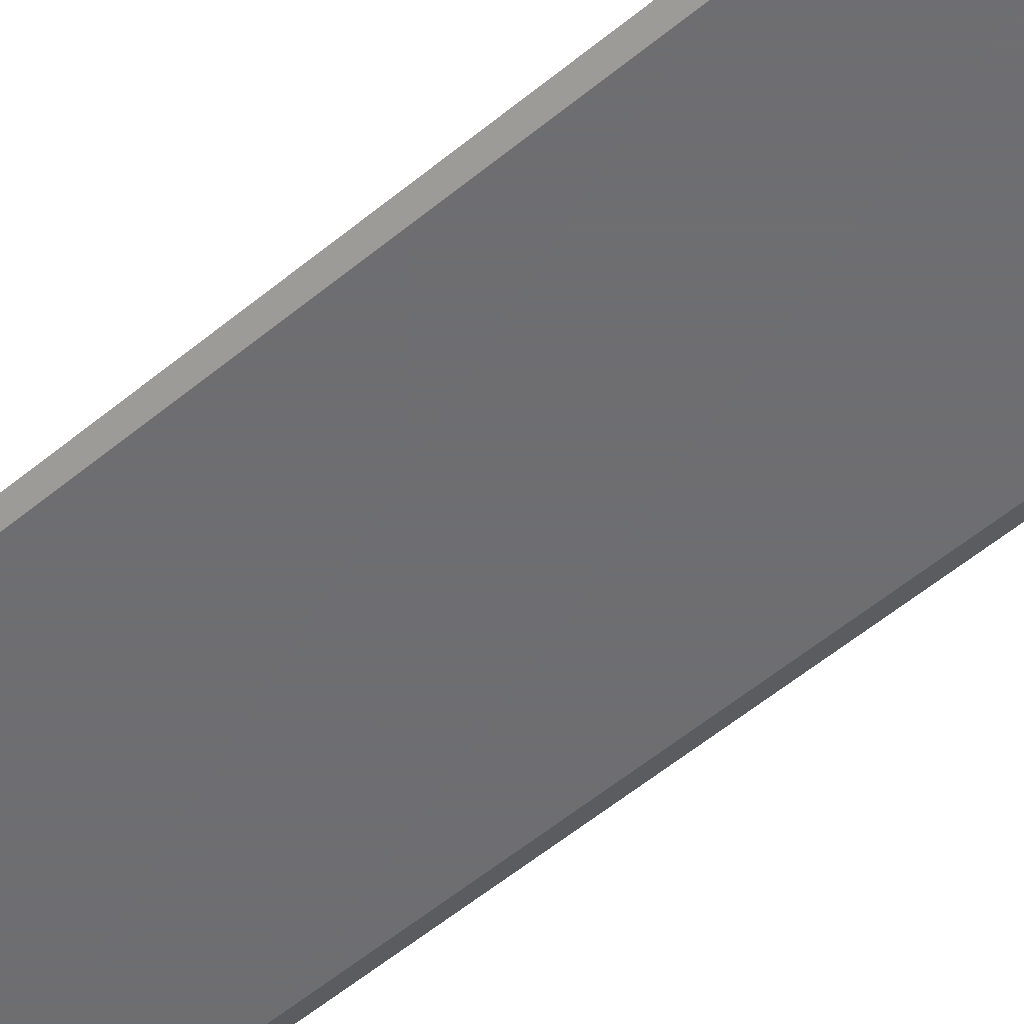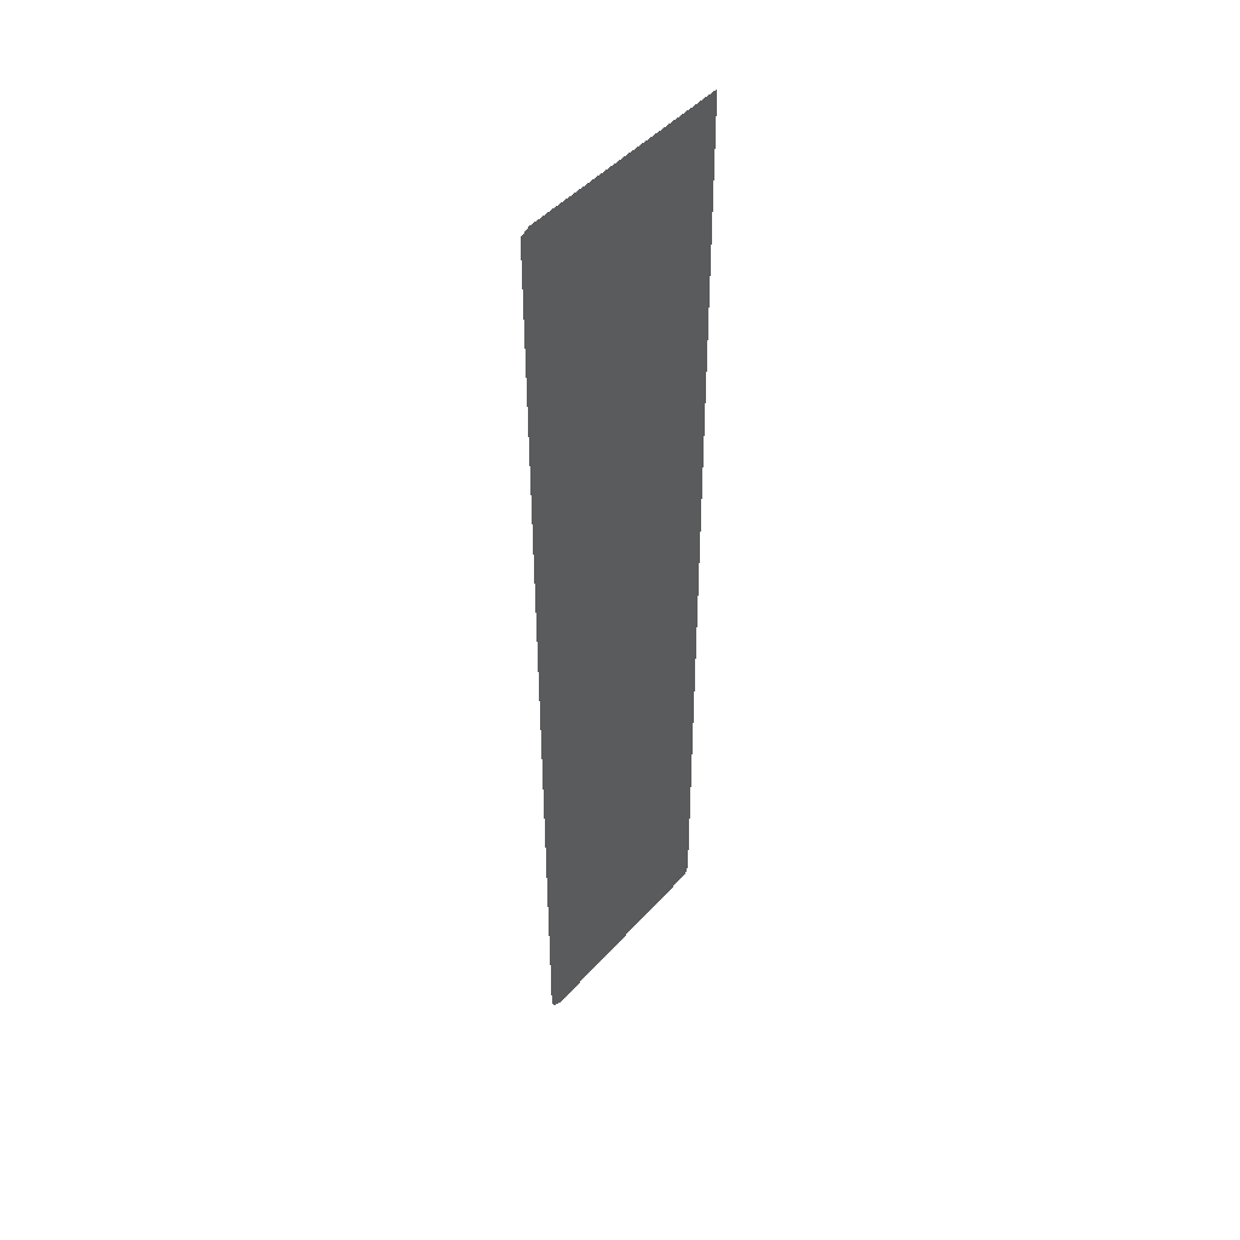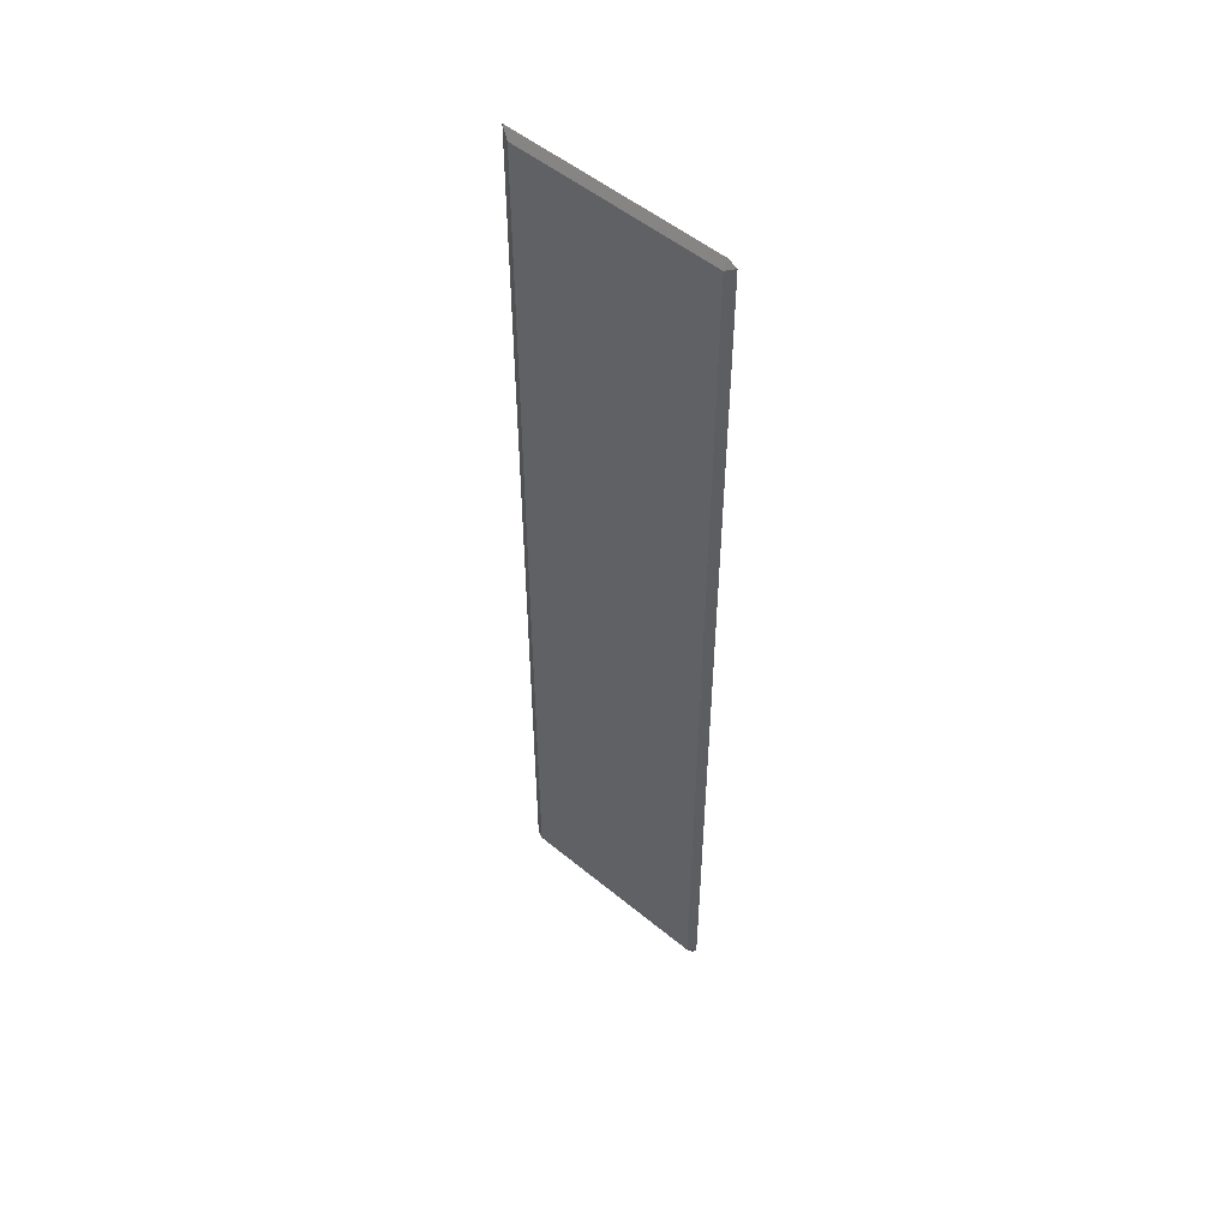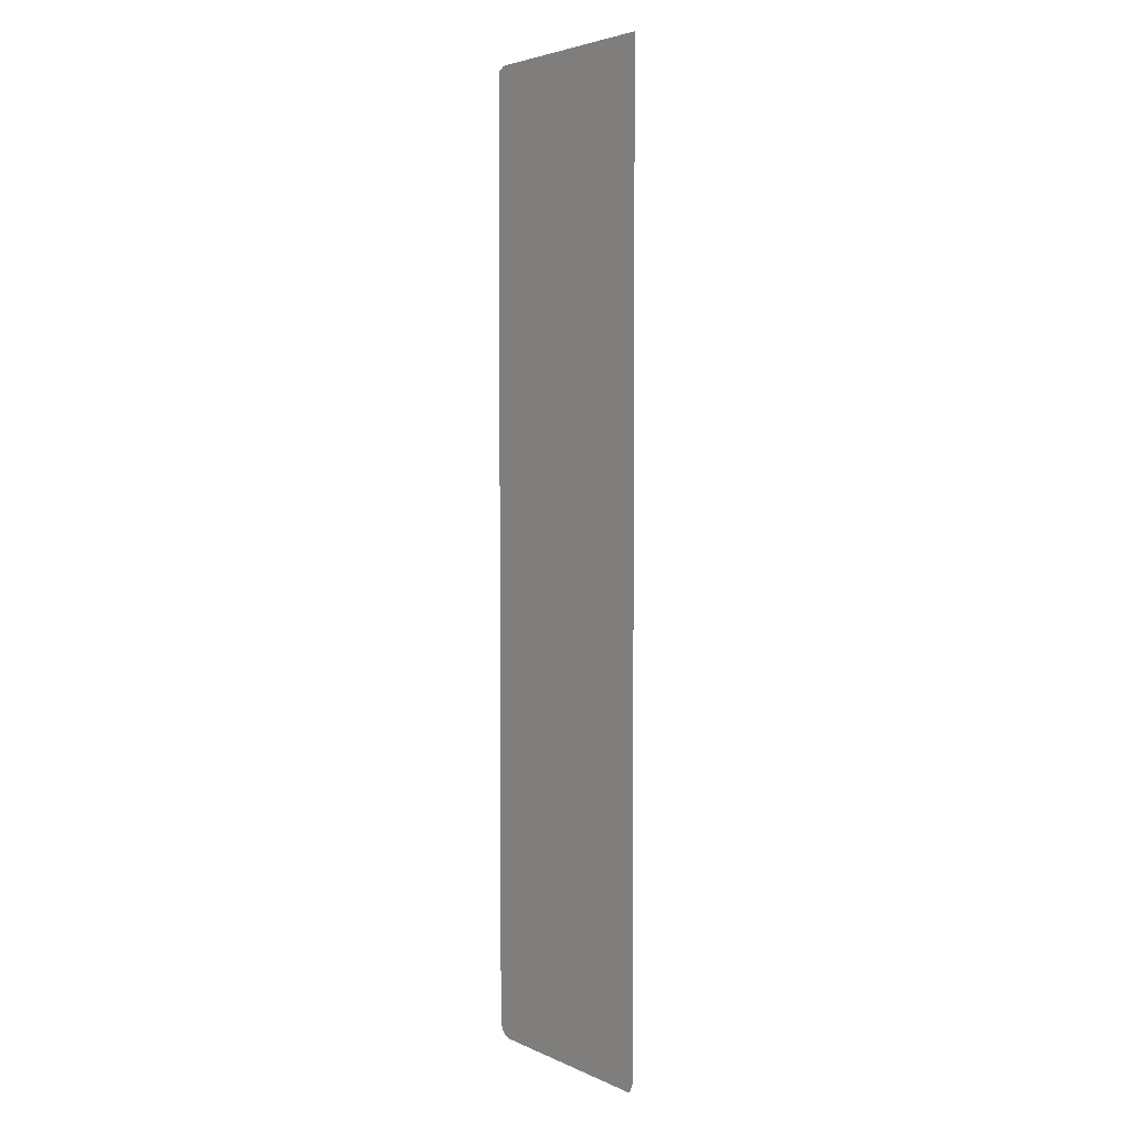
<metadata>
{"format":"obj","ext":"obj","renderer":"f3d","projection":"perspective","resolution":1024,"background":"white","views":[{"elev":-54.4,"azim":131.5,"up":"+Z"},{"elev":47.3,"azim":-50.9,"up":"+Y"},{"elev":52.3,"azim":-138.4,"up":"+Y"},{"elev":4.0,"azim":54.9,"up":"+Y"}]}
</metadata>
<code>
v -0.03107 -0.8375 0.2109
v -0.02859 -0.8387 0.2097
v -0.02983 -0.84 0.2109
v -0.03107 -0.5706 0.2109
v 0.02859 -0.8387 0.2097
v -0.02735 -0.8412 0.2109
v -0.02859 -0.5719 0.2097
v -0.02859 -0.5694 0.2109
v 0.03107 -0.8387 0.2109
v 0.02983 -0.8412 0.2109
v 0.02859 -0.5719 0.2097
v 0.03107 -0.5694 0.2109
f 2 10 6
f 5 12 9
f 5 11 12
f 5 9 10
f 4 8 7
f 2 11 5
f 2 7 11
f 2 6 3
f 2 5 10
f 1 9 12
f 1 4 7
f 1 8 4
f 1 12 8
f 1 10 9
f 1 6 10
f 1 3 6
f 1 2 3
f 7 8 12
f 1 7 2
f 7 12 11

</code>
